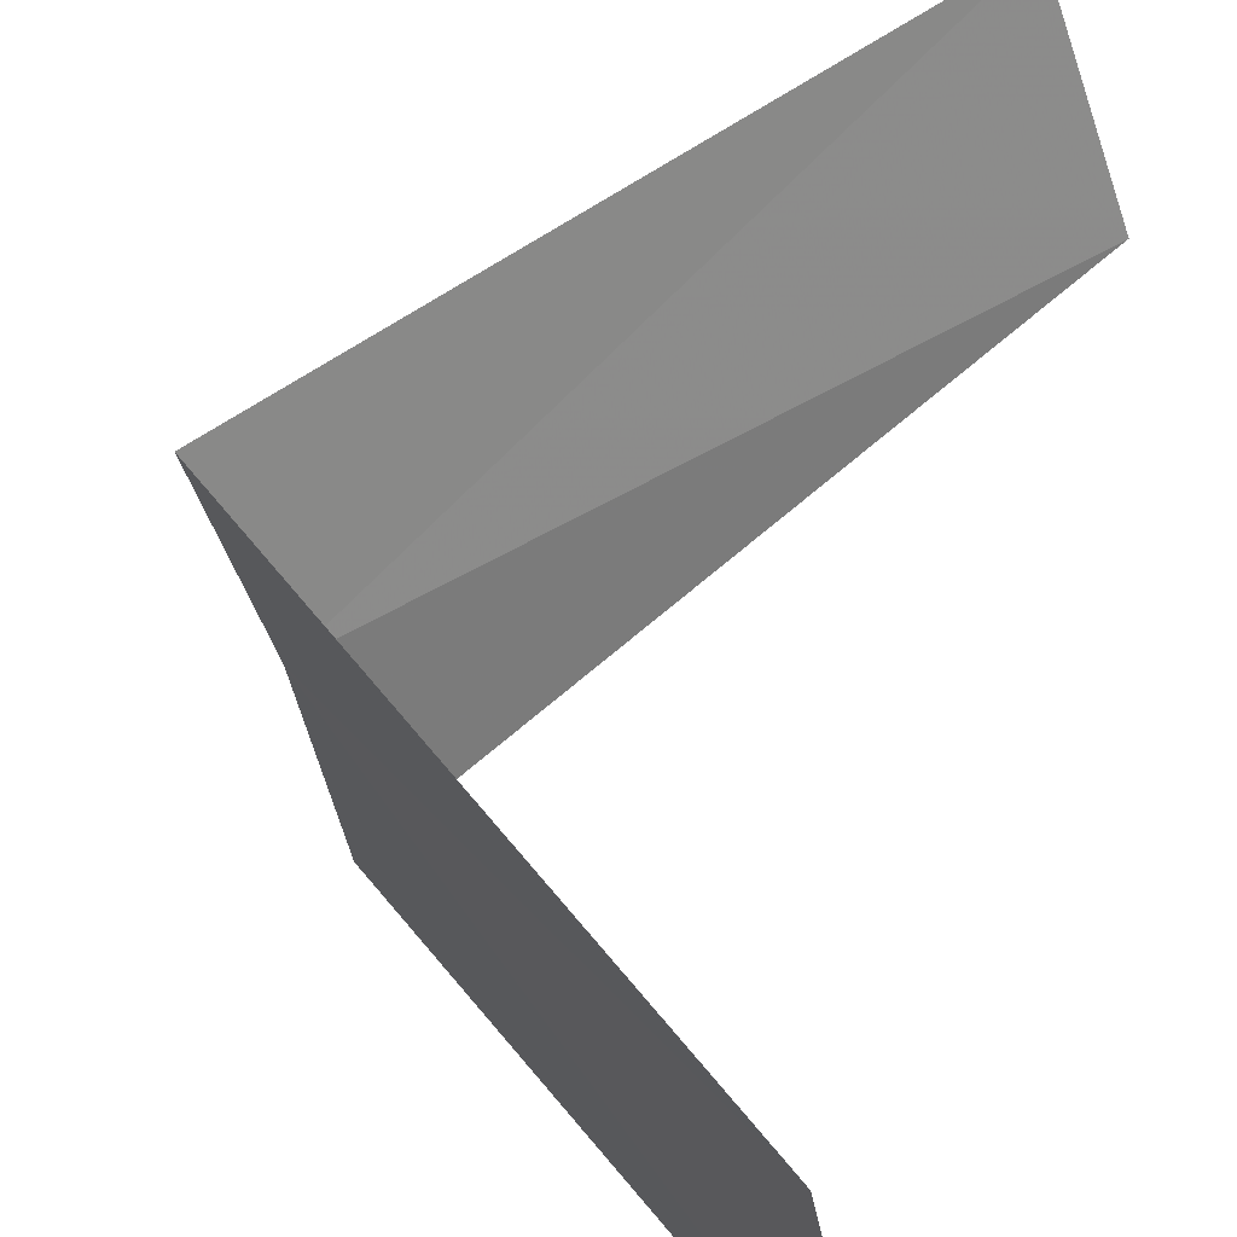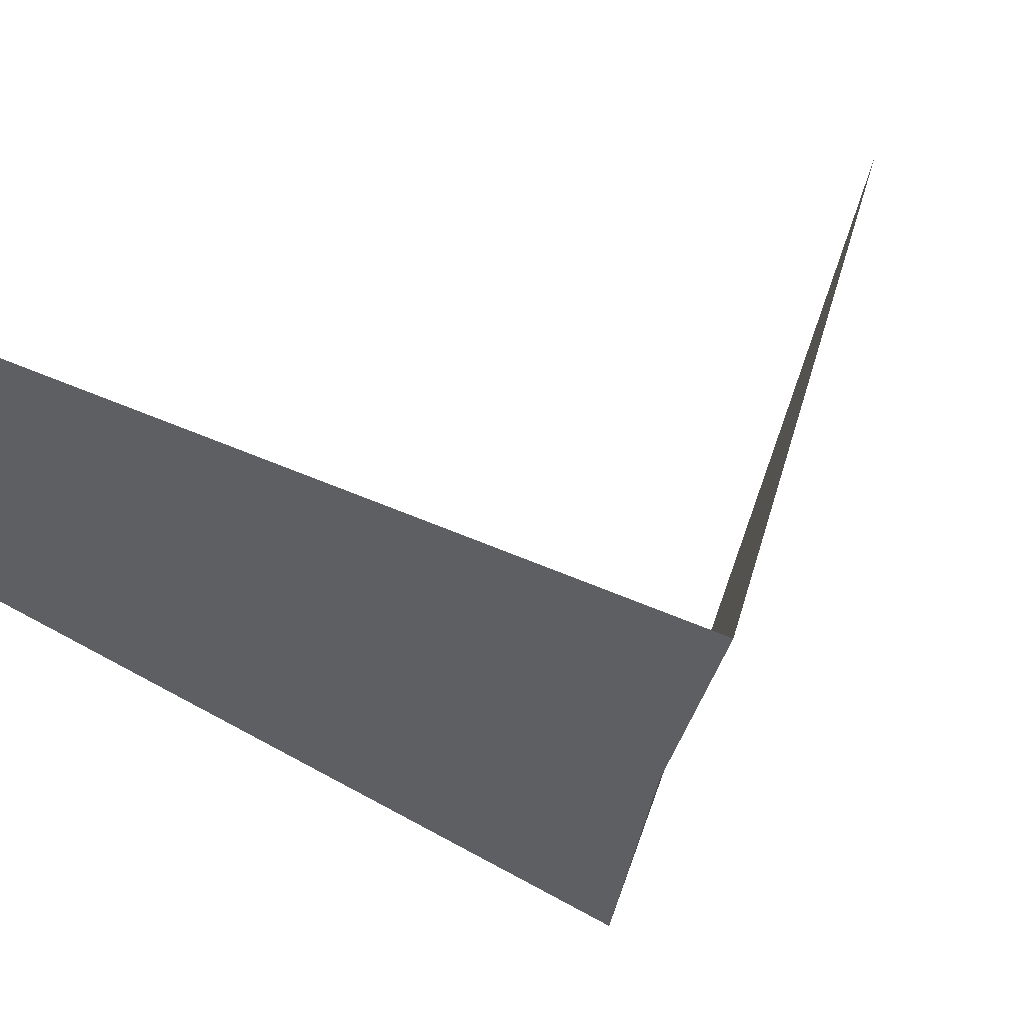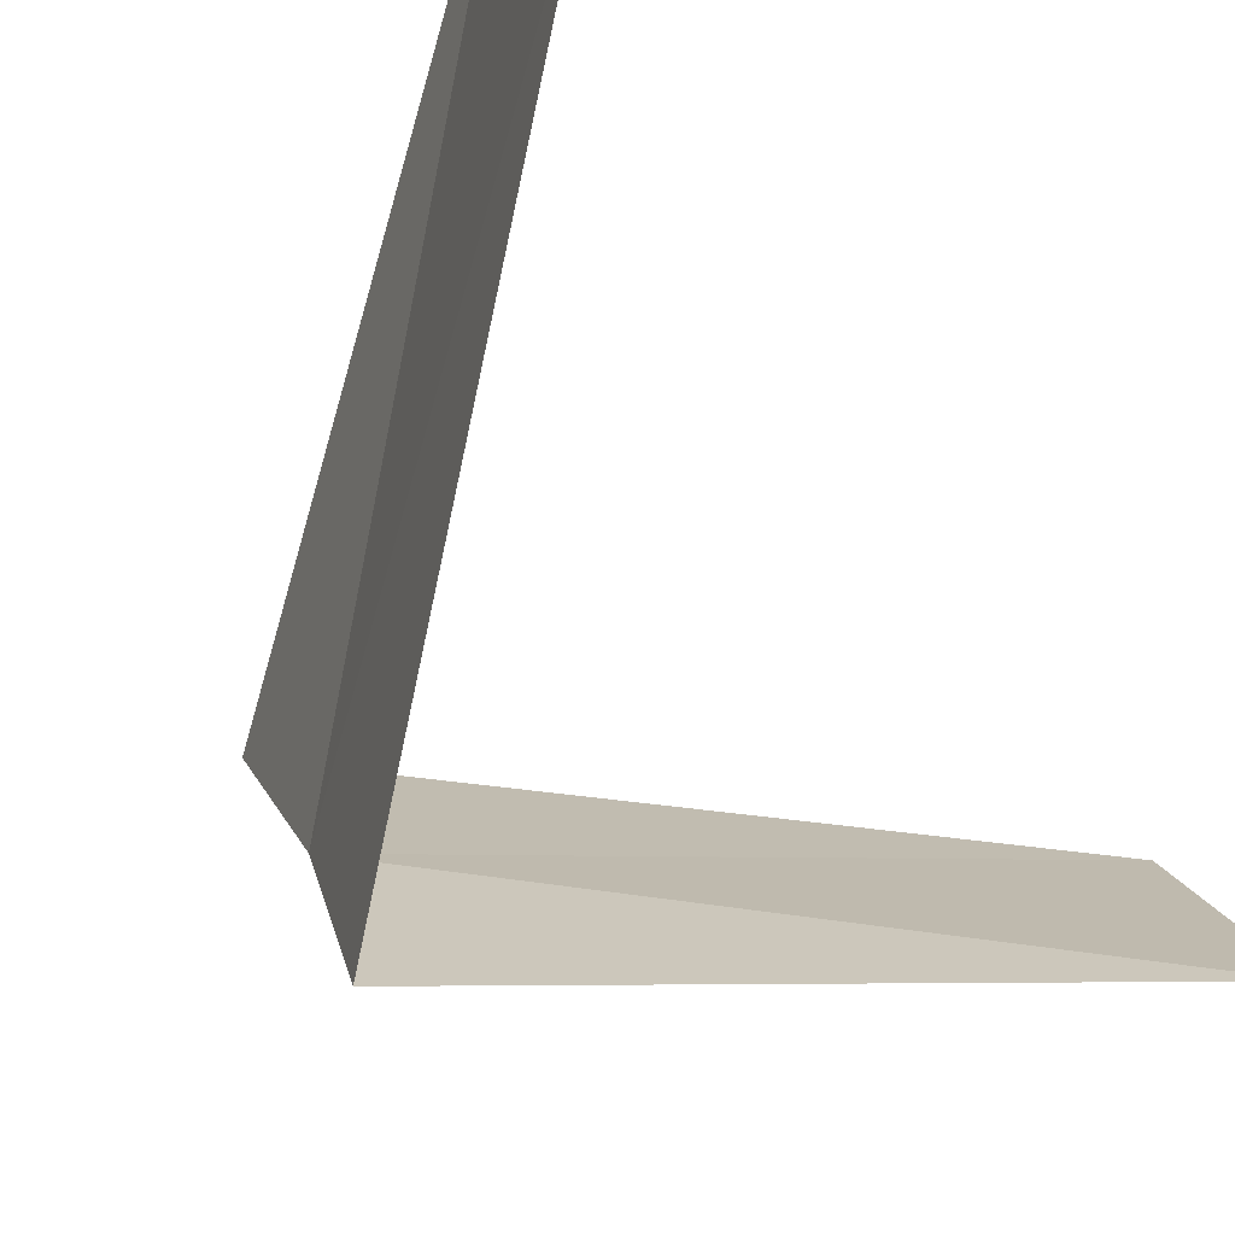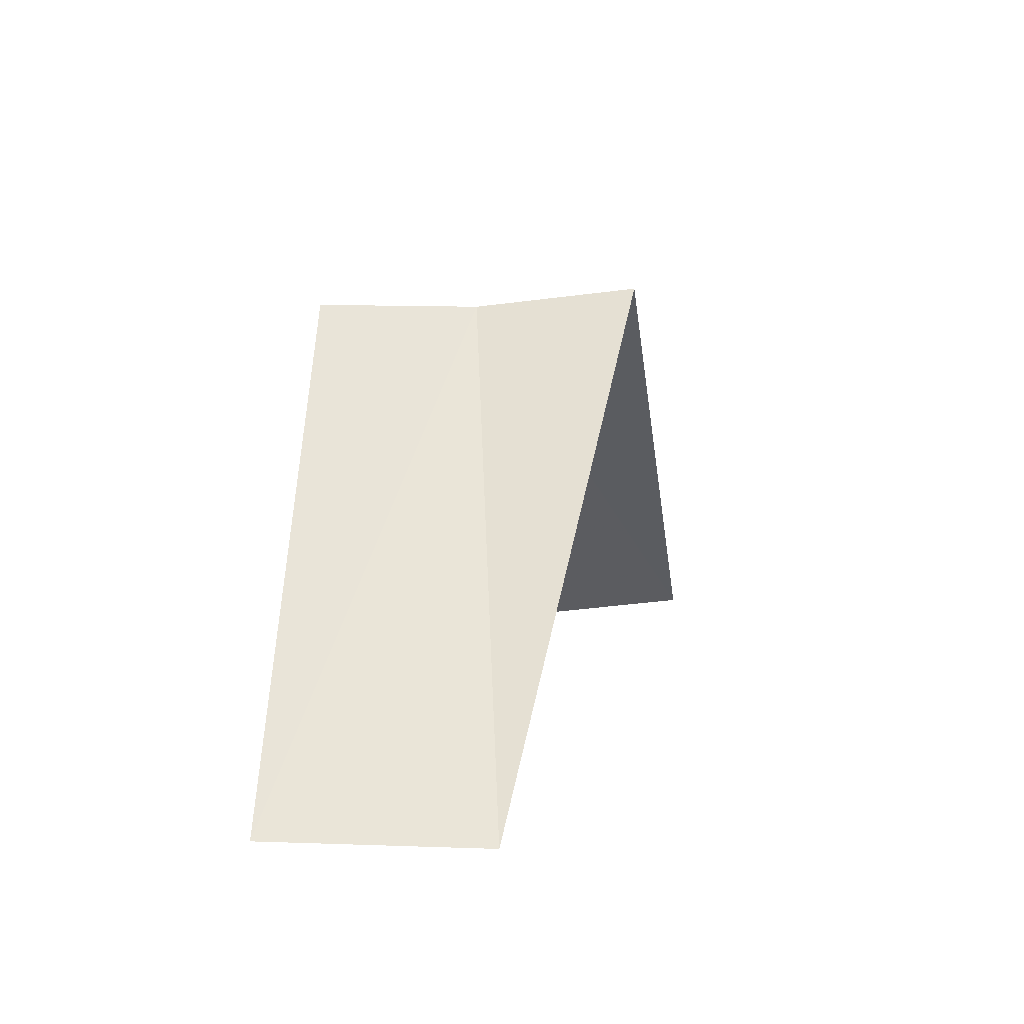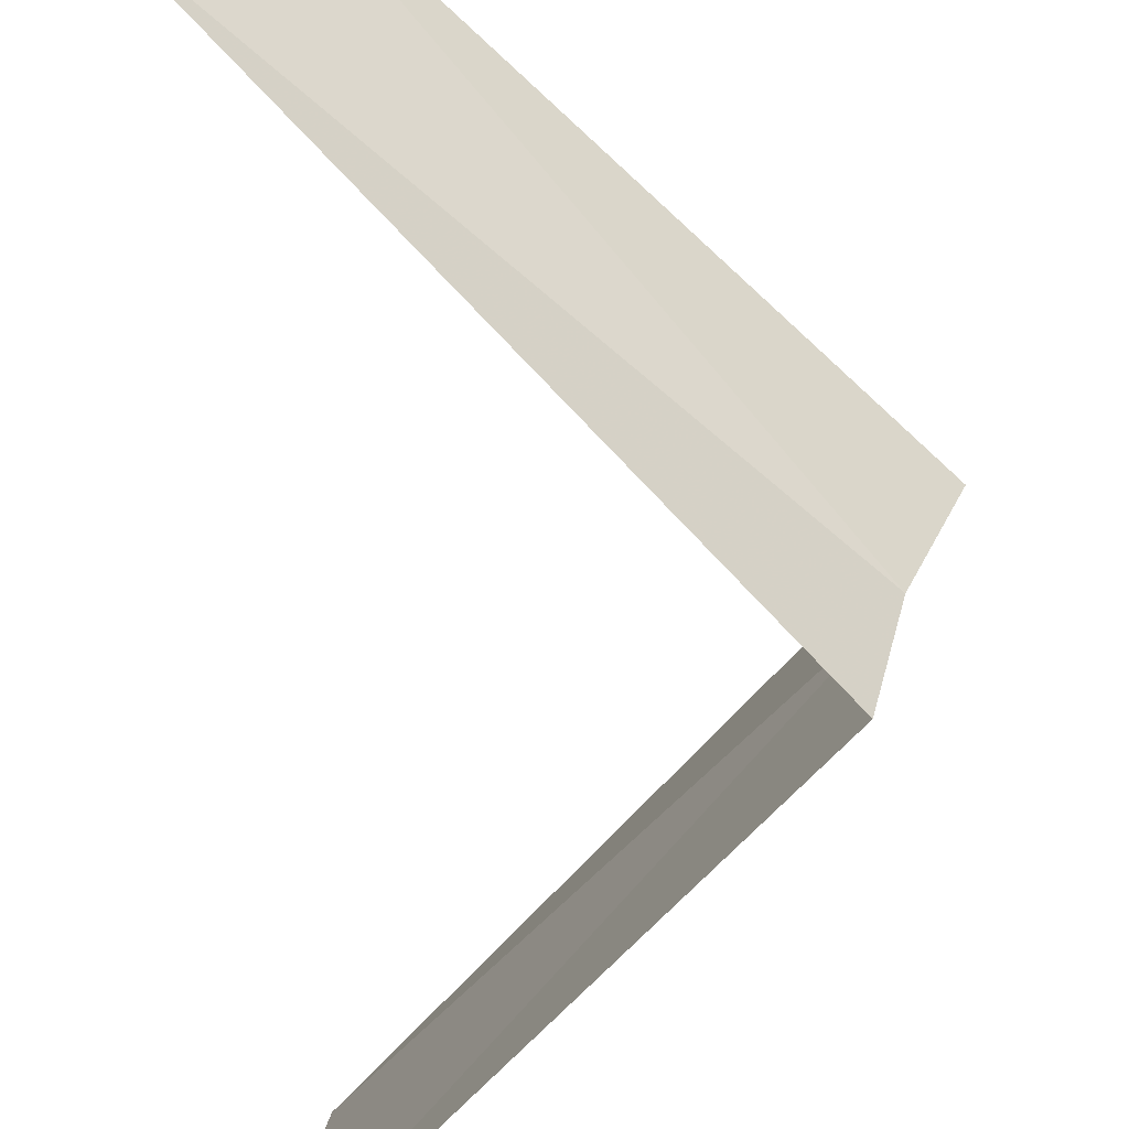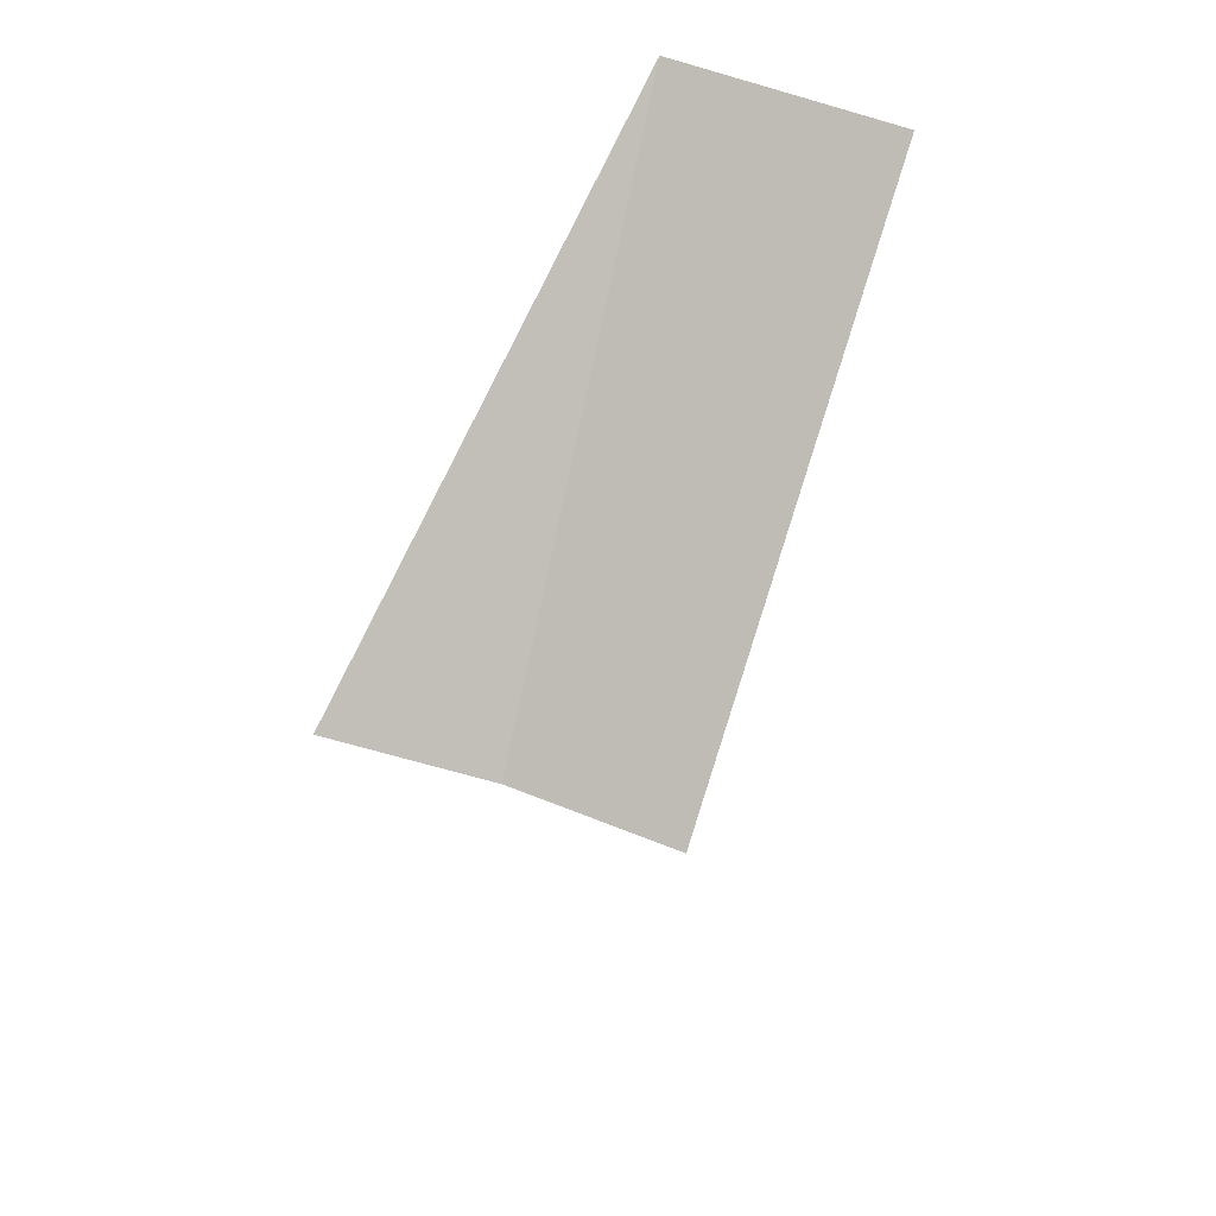
<metadata>
{"format":"obj","ext":"obj","renderer":"f3d","projection":"perspective","resolution":1024,"background":"white","views":[{"elev":37.3,"azim":-164.2,"up":"+Y"},{"elev":39.5,"azim":61.8,"up":"+Y"},{"elev":-67.4,"azim":-147.3,"up":"+Y"},{"elev":-79.6,"azim":79.0,"up":"+Z"},{"elev":-60.0,"azim":6.9,"up":"+Y"},{"elev":46.9,"azim":93.1,"up":"+Z"}]}
</metadata>
<code>
v -2.906 0.7461 19.92
v -3.968 0.5013 18.96
v -3.874 0.9948 18.92
v -2.789 1.104 19.88
v -2.976 0.376 19.96
v -3.874 0.9948 20.92
v -3.719 1.472 20.88
f 1 3 2
f 1 4 3
f 1 2 5
f 1 5 6
f 1 7 4
f 1 6 7

</code>
